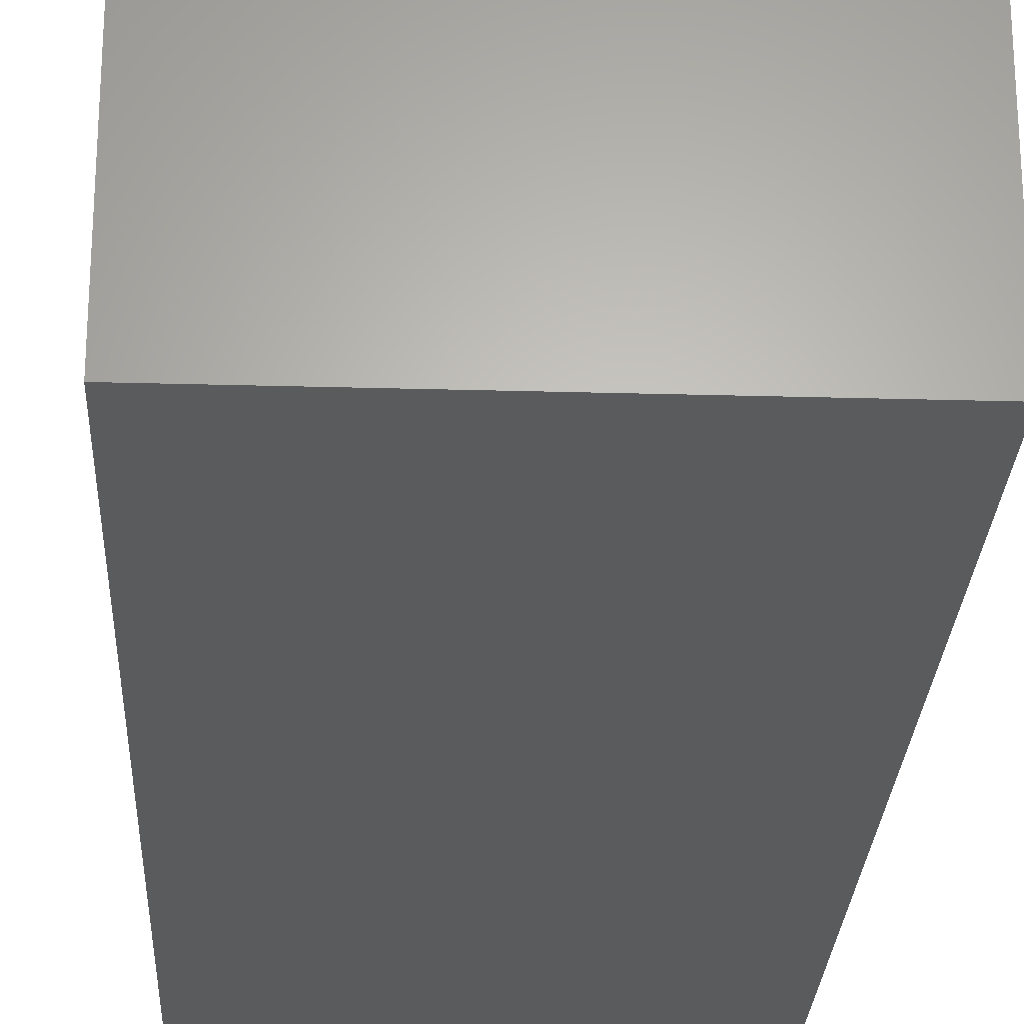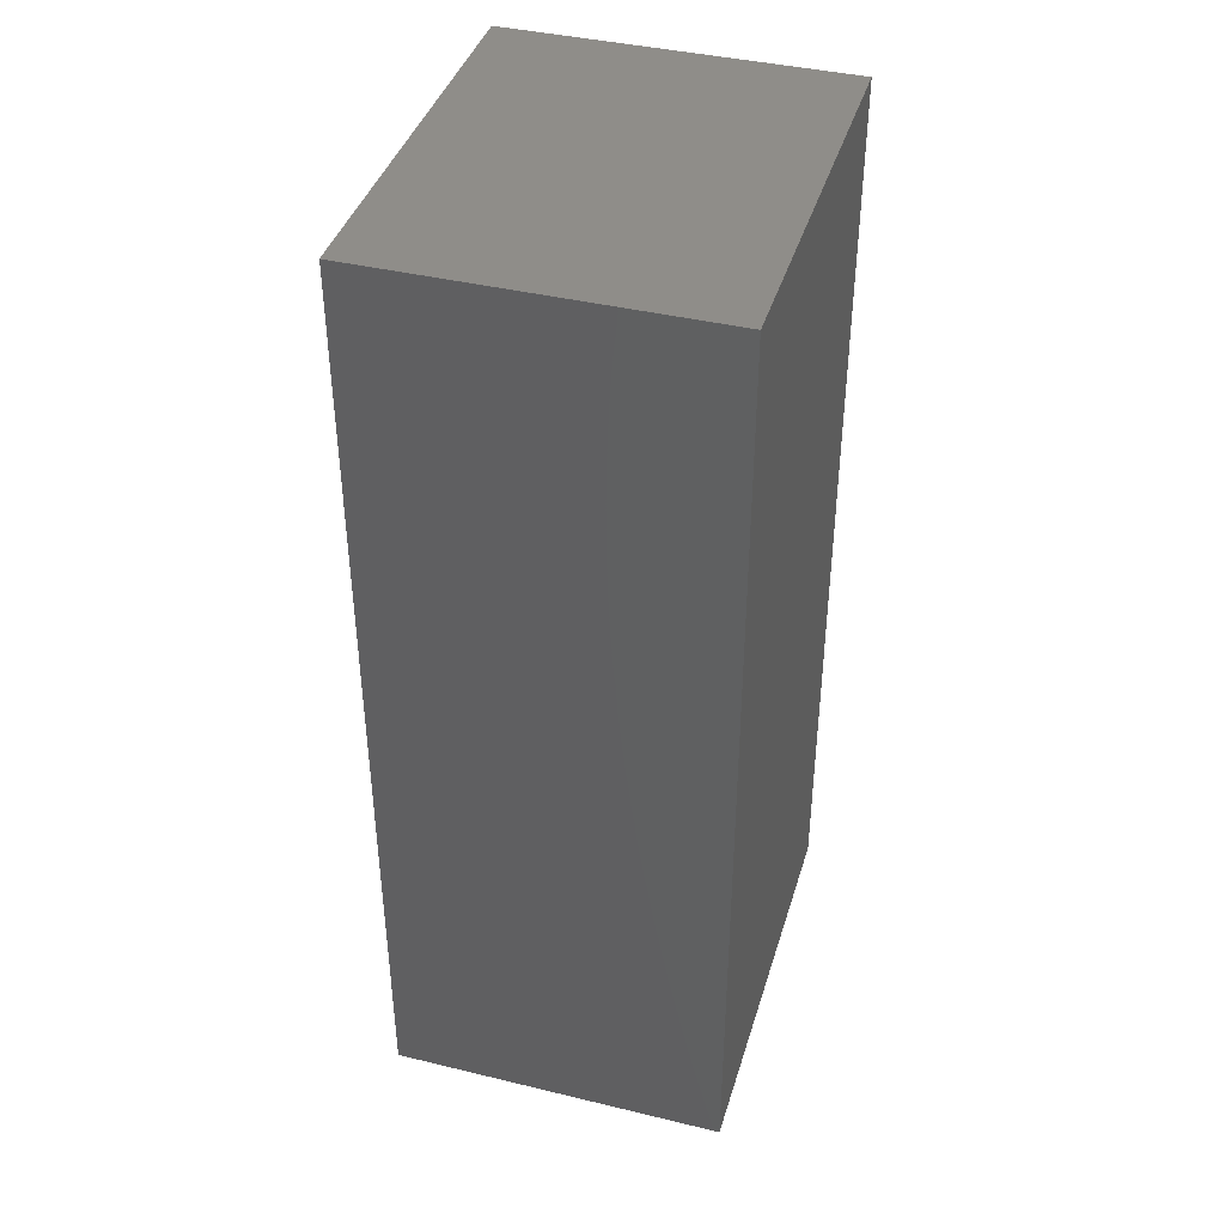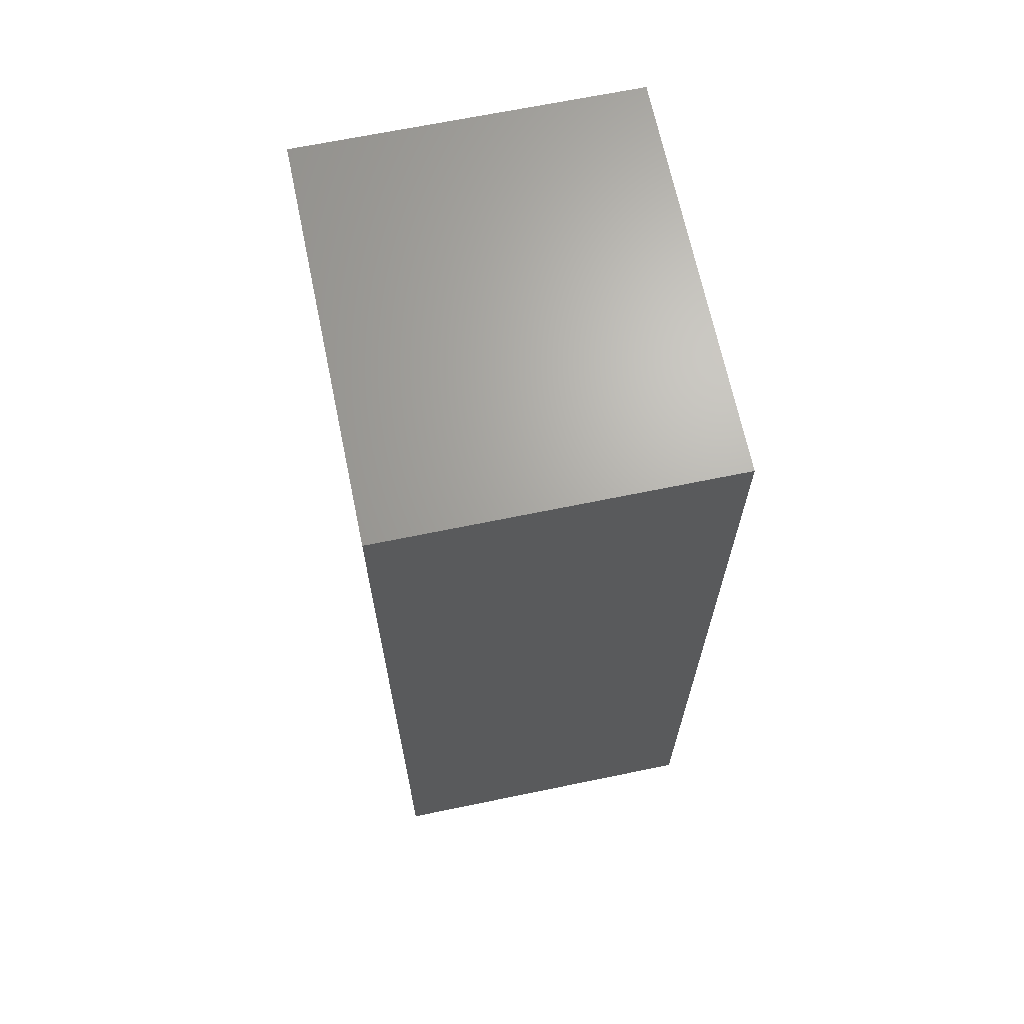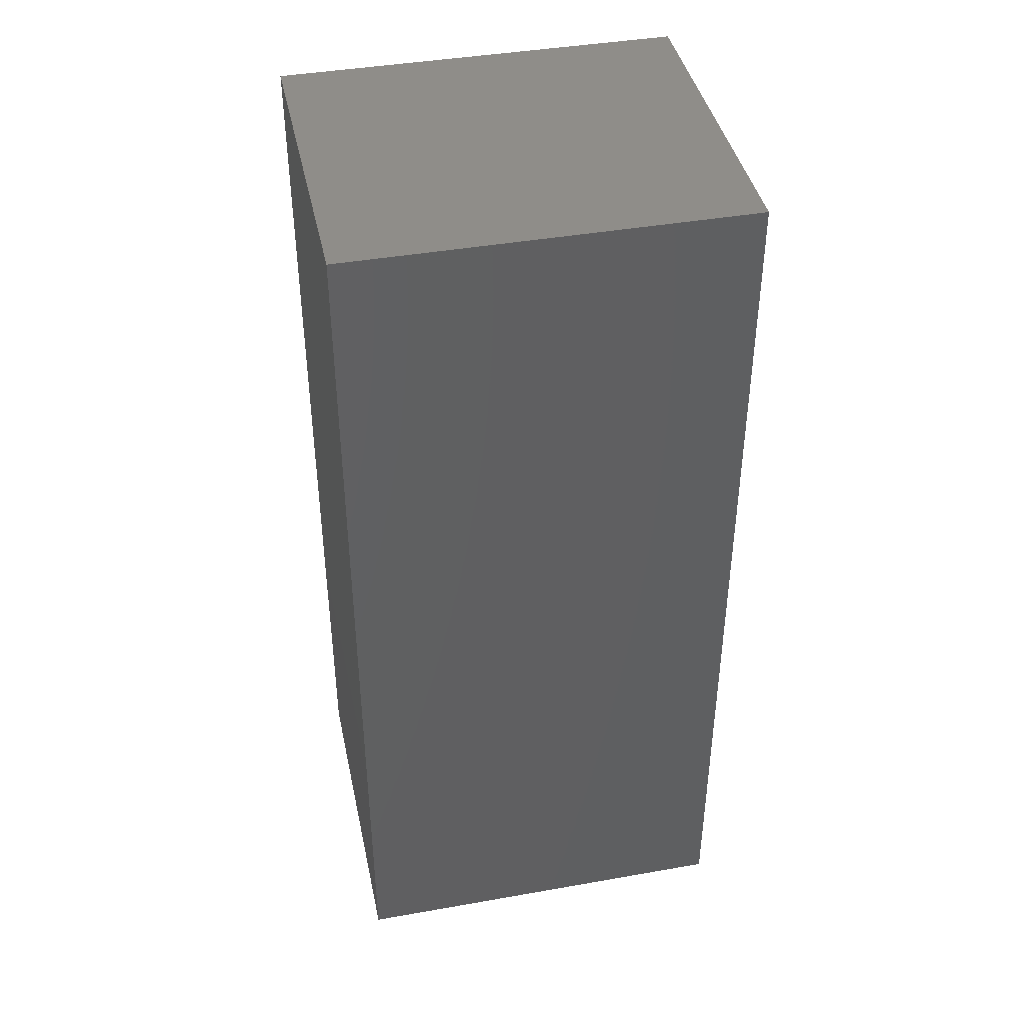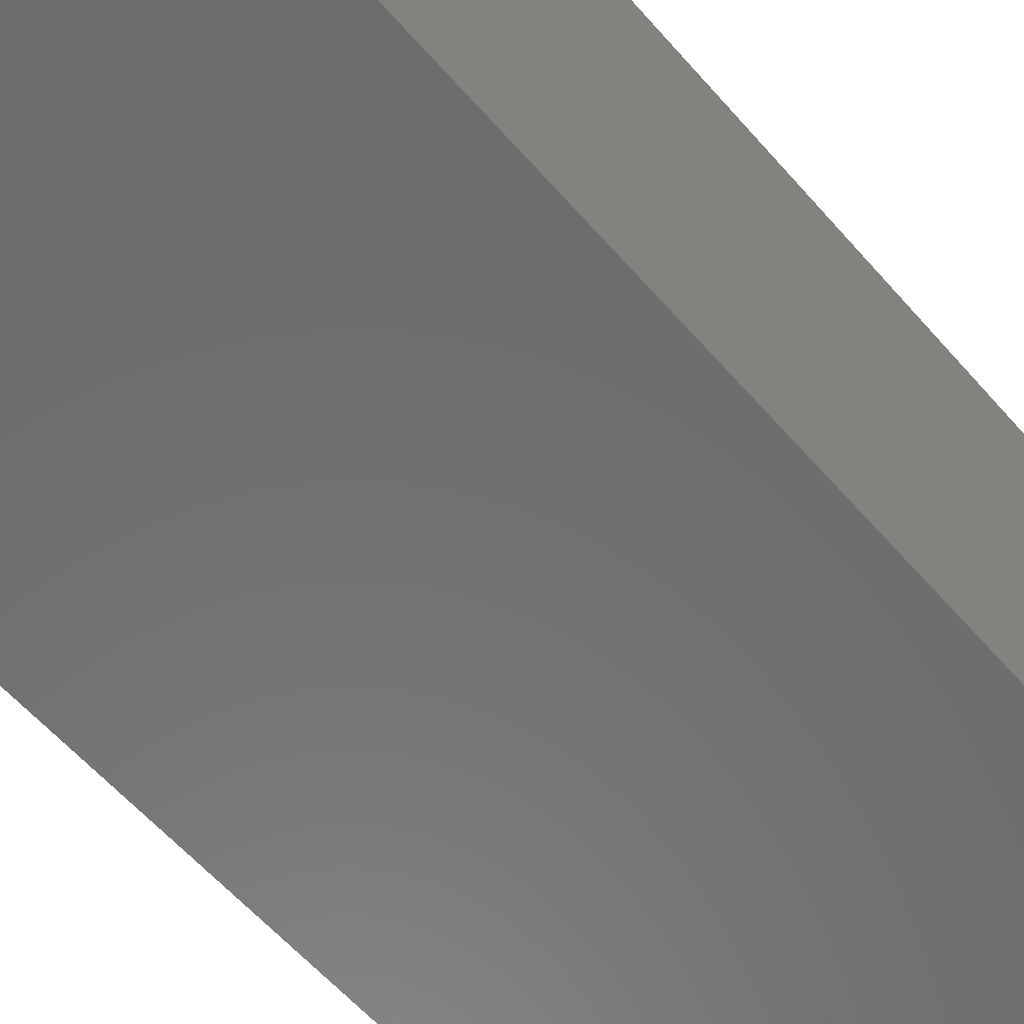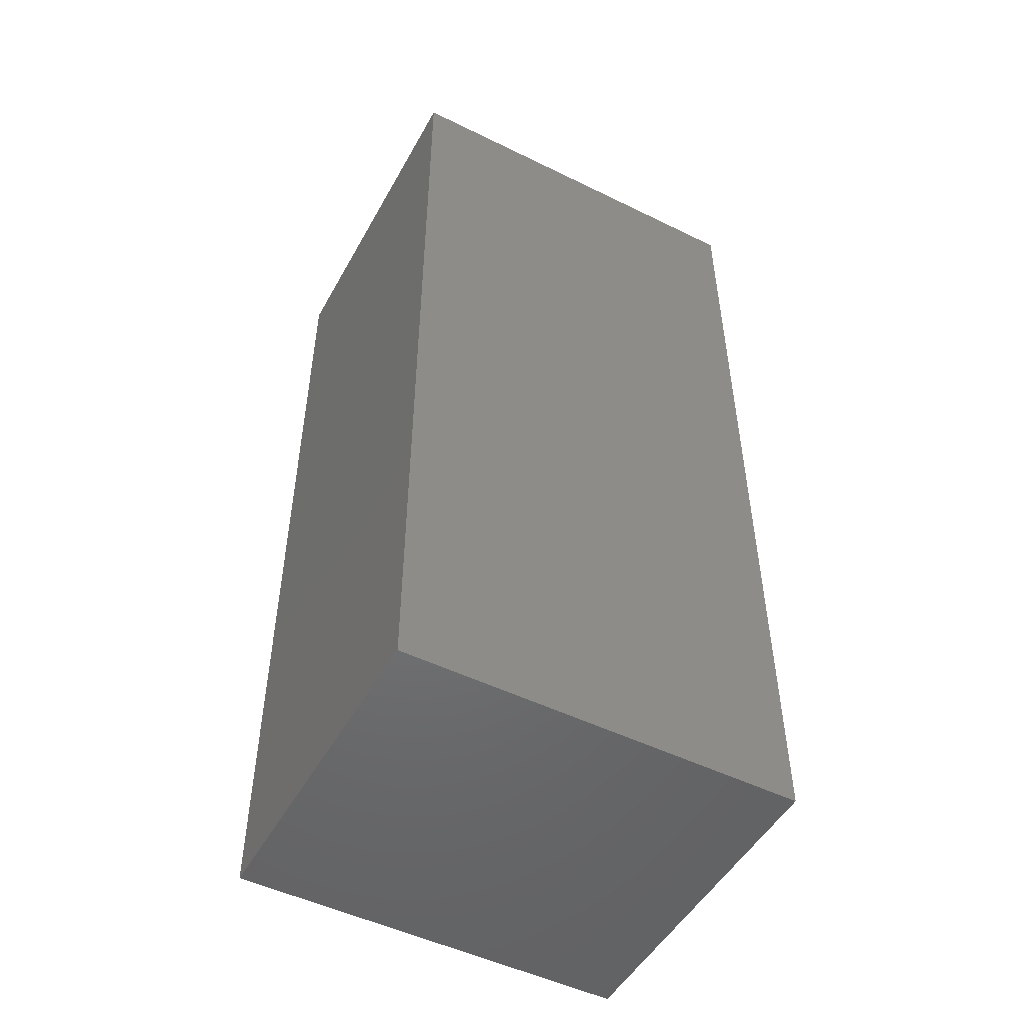
<metadata>
{"format":"stl","ext":"stl","renderer":"f3d","projection":"perspective","resolution":1024,"background":"white","views":[{"elev":-25.5,"azim":-2.6,"up":"+Y"},{"elev":40.7,"azim":-73.6,"up":"+Z"},{"elev":67.1,"azim":78.3,"up":"+Z"},{"elev":41.8,"azim":168.0,"up":"+Z"},{"elev":-58.3,"azim":40.4,"up":"+Y"},{"elev":-50.1,"azim":-28.3,"up":"+Z"}]}
</metadata>
<code>
# stl→obj: 8 verts, 12 faces
v 0 -34.8 0.03
v 0 -26.1 24.31
v 0 -26.1 0.03
v 0 -34.8 24.31
v 10.29 -34.8 24.31
v 10.29 -26.1 0.03
v 10.29 -26.1 24.31
v 10.29 -34.8 0.03
f 1 2 3
f 2 1 4
f 5 6 7
f 6 5 8
f 2 5 7
f 5 2 4
f 1 6 8
f 6 1 3
f 6 2 7
f 2 6 3
f 1 5 4
f 5 1 8

</code>
